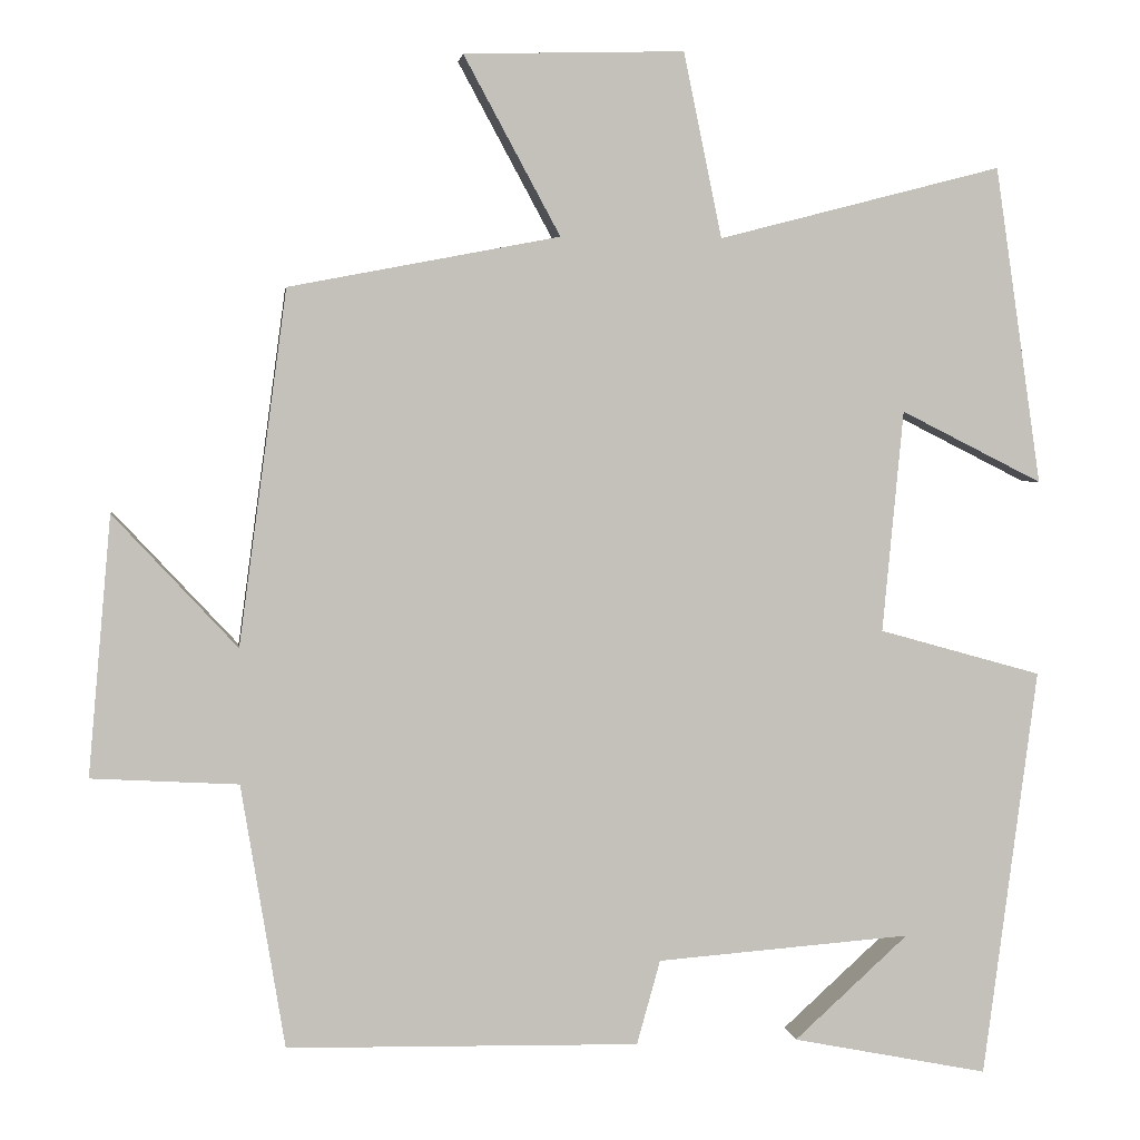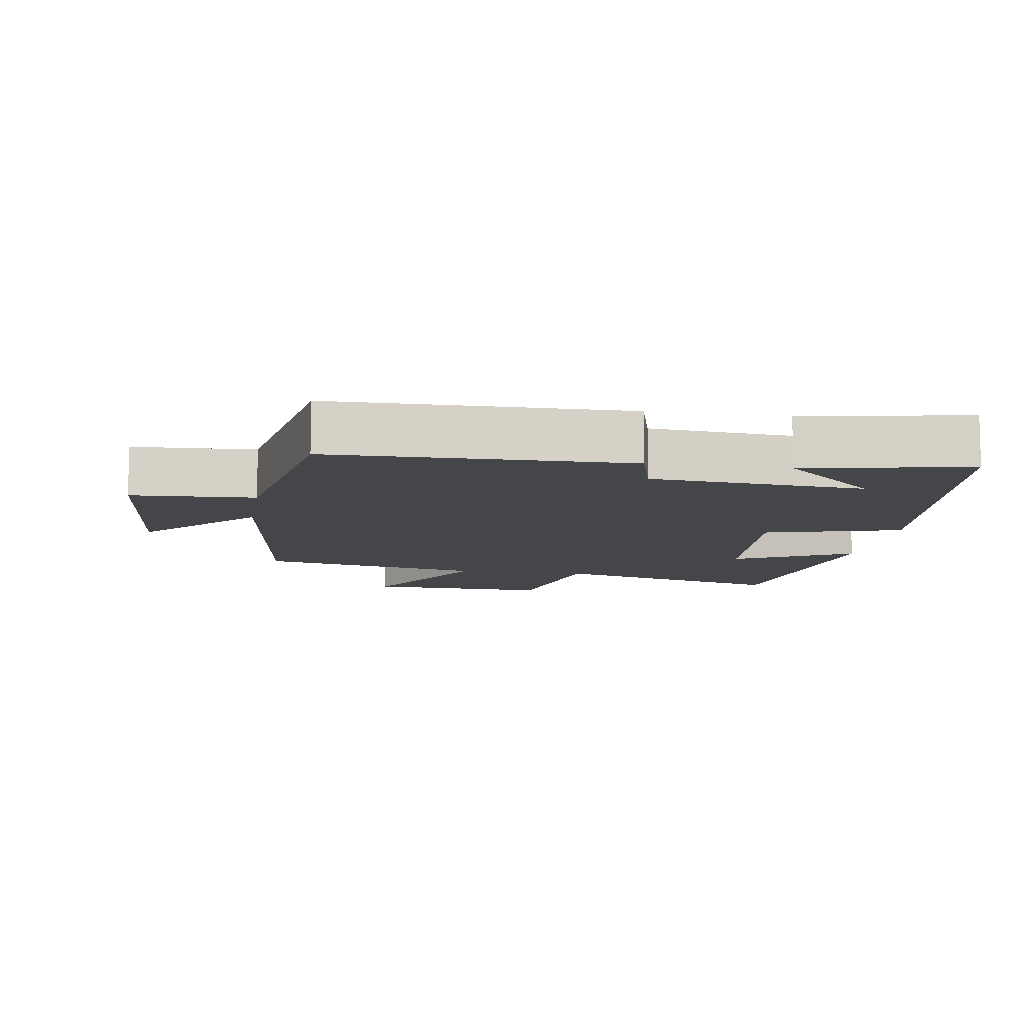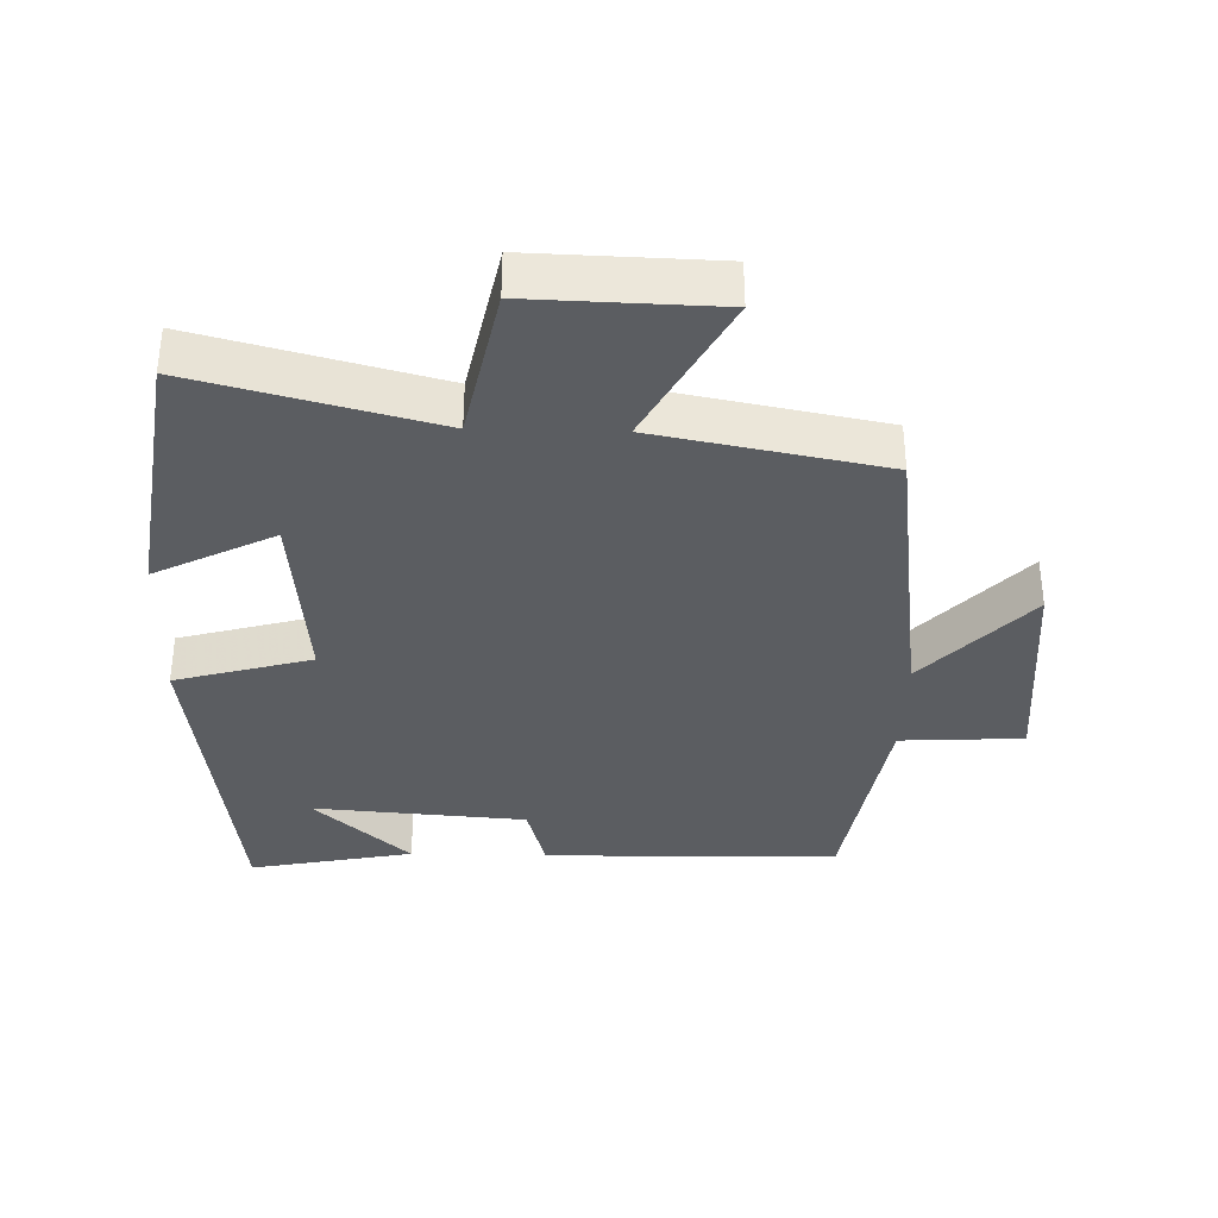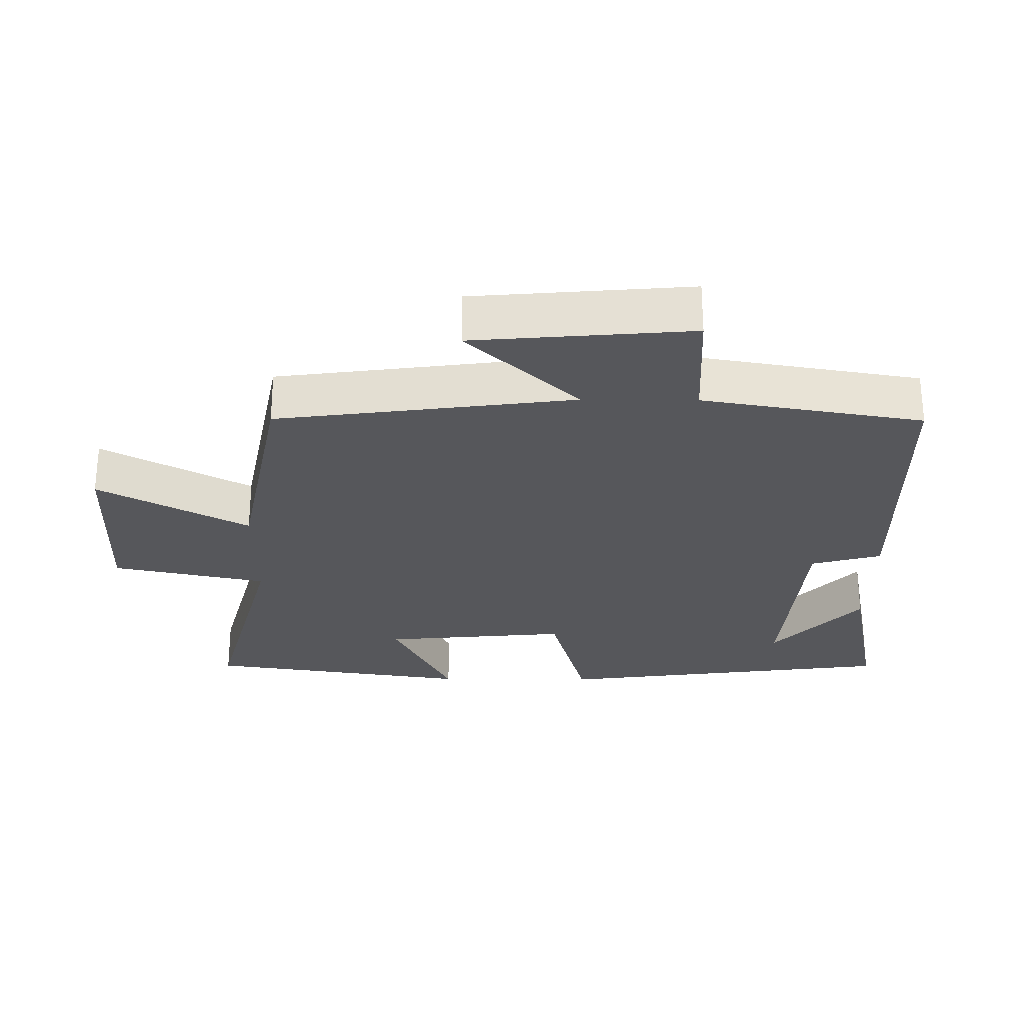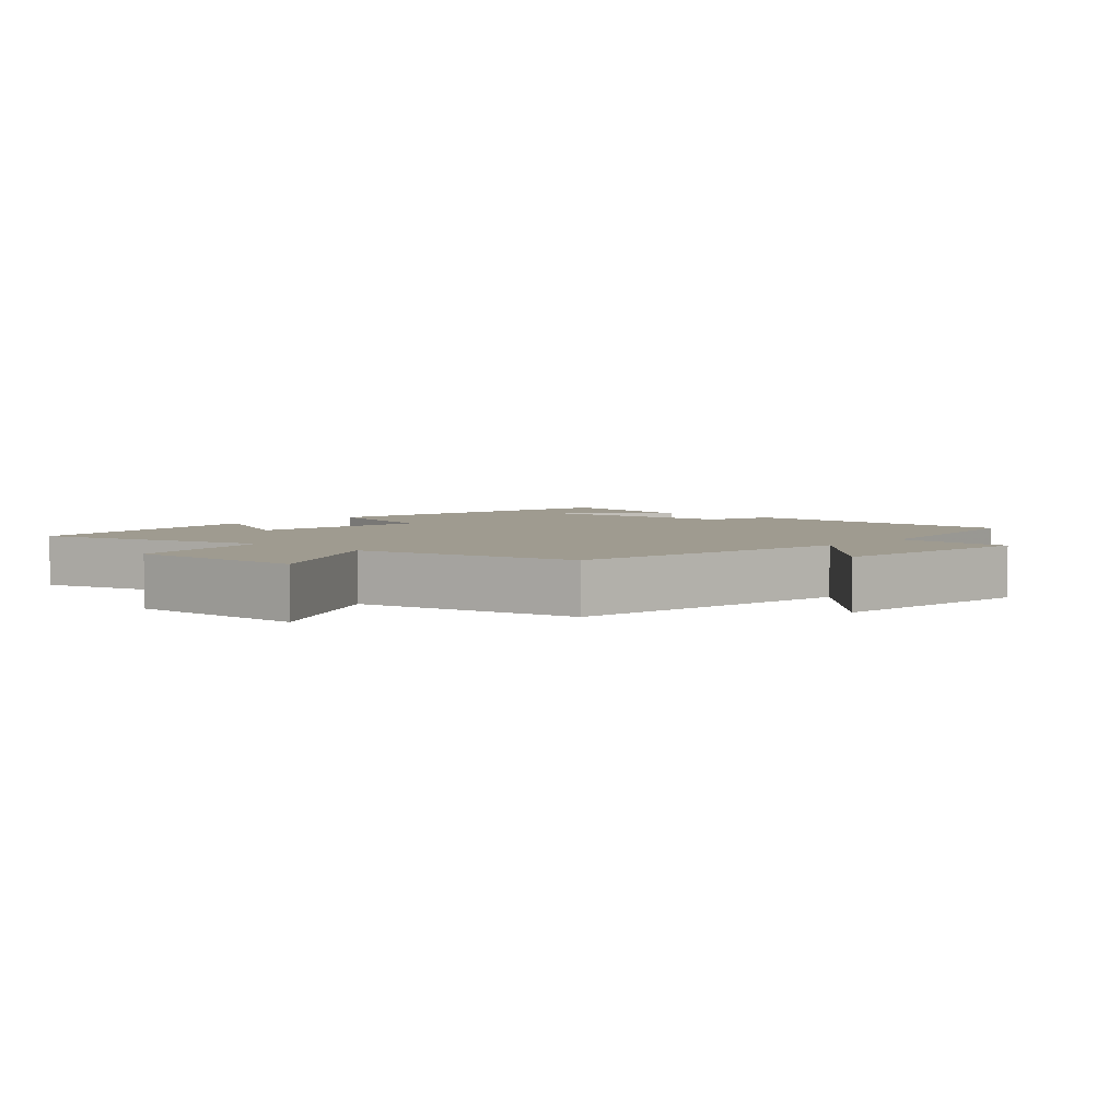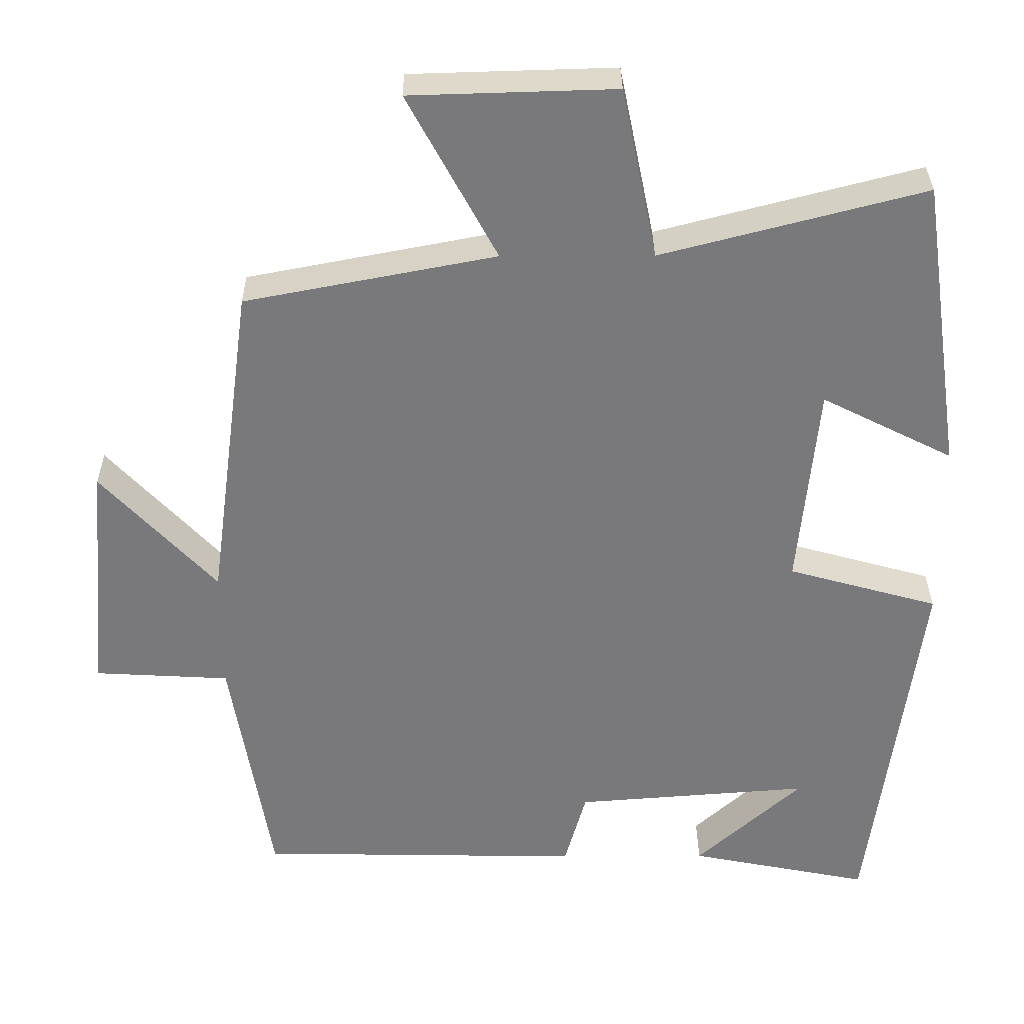
<metadata>
{"format":"obj","ext":"obj","renderer":"f3d","projection":"perspective","resolution":1024,"background":"white","views":[{"elev":2.6,"azim":172.5,"up":"+Z"},{"elev":-9.9,"azim":170.8,"up":"+Y"},{"elev":-35.6,"azim":-1.5,"up":"+Y"},{"elev":-27.4,"azim":89.4,"up":"+Y"},{"elev":4.1,"azim":42.4,"up":"+Y"},{"elev":32.2,"azim":179.6,"up":"+Z"}]}
</metadata>
<code>
v 0.446 0.07 -0.492
v 0.011 0.07 -0.5
v -0.018 0.07 -0.396
v -0.332 0.07 -0.372
v -0.191 0.07 -0.5
v -0.433 0.07 -0.548
v -0.5 0.07 -0.043
v -0.299 0.07 0.013
v -0.325 0.07 0.287
v -0.5 0.07 0.199
v -0.443 0.07 0.591
v -0.093 0.07 0.5
v -0.046 0.07 0.728
v 0.226 0.07 0.72
v 0.107 0.07 0.5
v 0.441 0.07 0.436
v 0.5 0.07 -0.001
v 0.653 0.07 0.163
v 0.681 0.07 -0.157
v 0.5 0.07 -0.167
v 0.446 0 -0.492
v 0.011 0 -0.5
v -0.018 0 -0.396
v -0.332 0 -0.372
v -0.191 0 -0.5
v -0.433 0 -0.548
v -0.5 0 -0.043
v -0.299 0 0.013
v -0.325 0 0.287
v -0.5 0 0.199
v -0.443 0 0.591
v -0.093 0 0.5
v -0.046 0 0.728
v 0.226 0 0.72
v 0.107 0 0.5
v 0.441 0 0.436
v 0.5 0 -0.001
v 0.653 0 0.163
v 0.681 0 -0.157
v 0.5 0 -0.167
f 17 18 19 20
f 1 2 3
f 20 1 3
f 17 20 3
f 16 17 3
f 15 16 3
f 12 13 14 15
f 12 15 3 4
f 9 10 11 12
f 8 9 12
f 8 12 4
f 7 8 4
f 6 7 4
f 4 5 6
f 40 39 38 37
f 23 22 21
f 23 21 40
f 23 40 37
f 23 37 36
f 23 36 35
f 35 34 33 32
f 24 23 35 32
f 32 31 30 29
f 32 29 28
f 24 32 28
f 24 28 27
f 24 27 26
f 26 25 24
f 1 21 22 2
f 2 22 23 3
f 3 23 24 4
f 4 24 25 5
f 5 25 26 6
f 6 26 27 7
f 7 27 28 8
f 8 28 29 9
f 9 29 30 10
f 10 30 31 11
f 11 31 32 12
f 12 32 33 13
f 13 33 34 14
f 14 34 35 15
f 15 35 36 16
f 16 36 37 17
f 17 37 38 18
f 18 38 39 19
f 19 39 40 20
f 20 40 21 1

</code>
